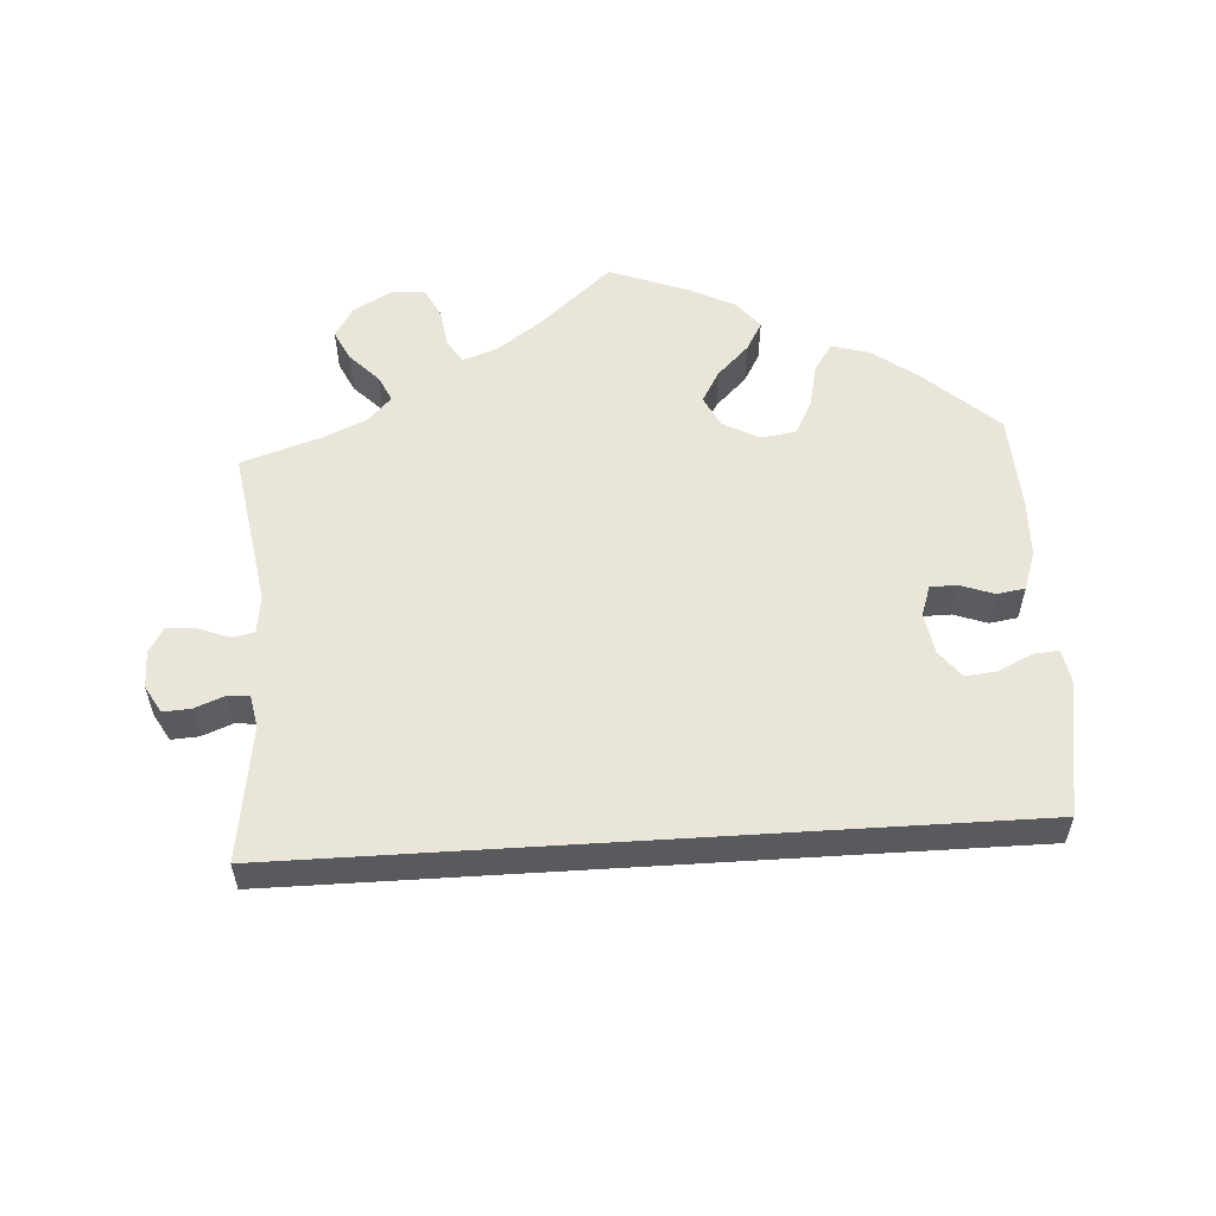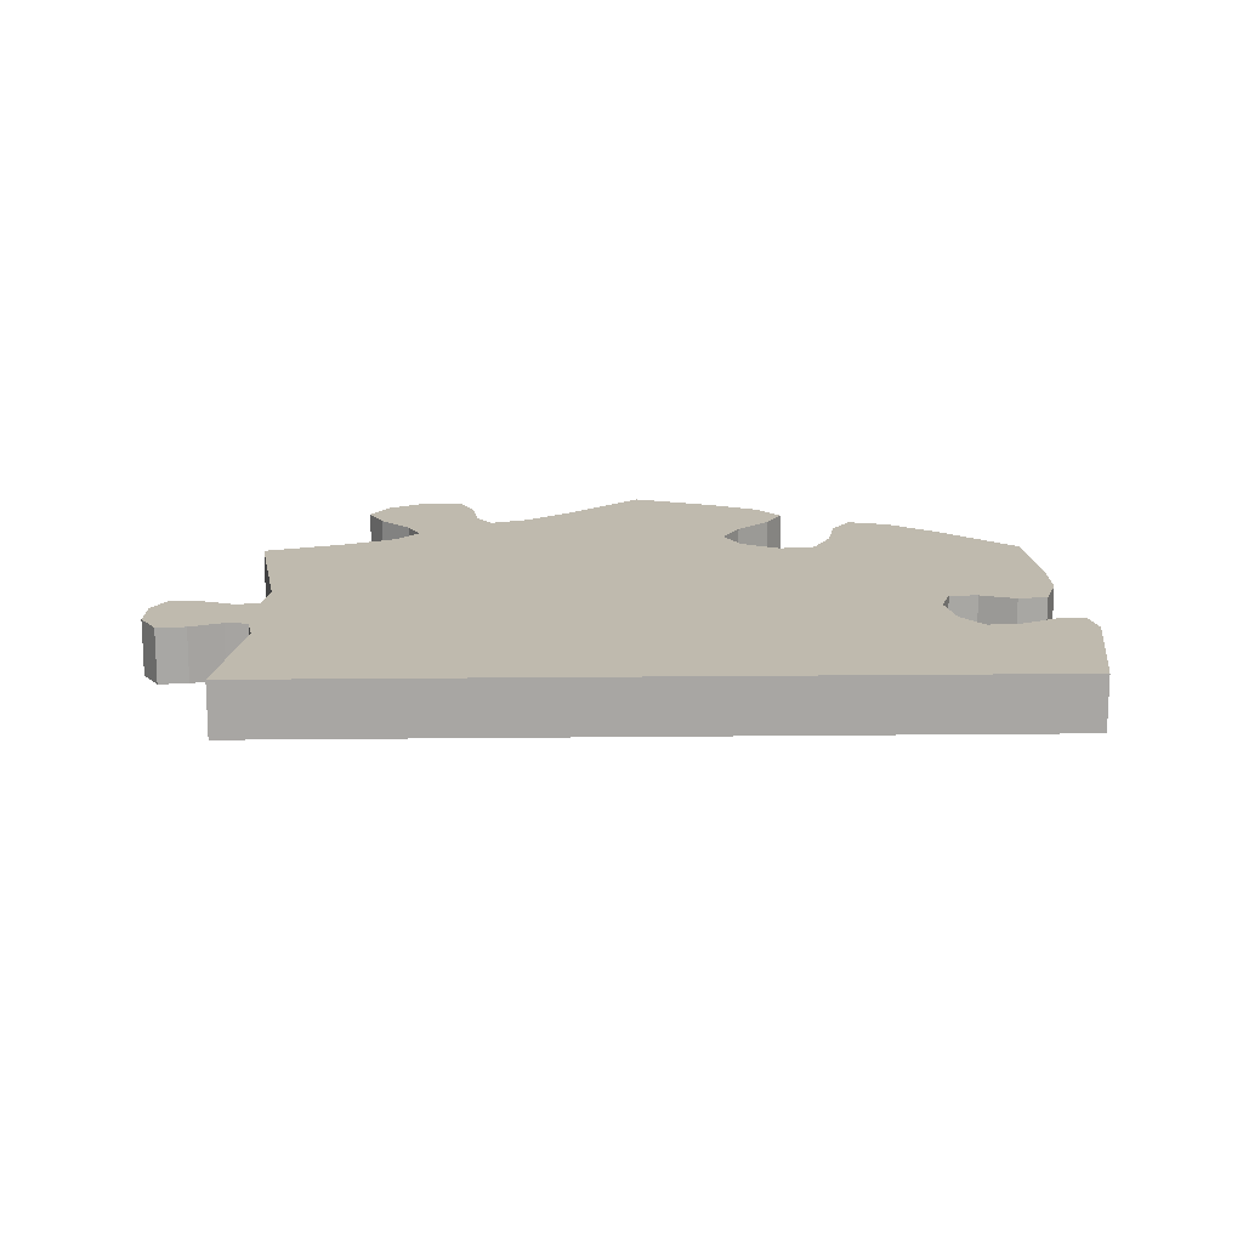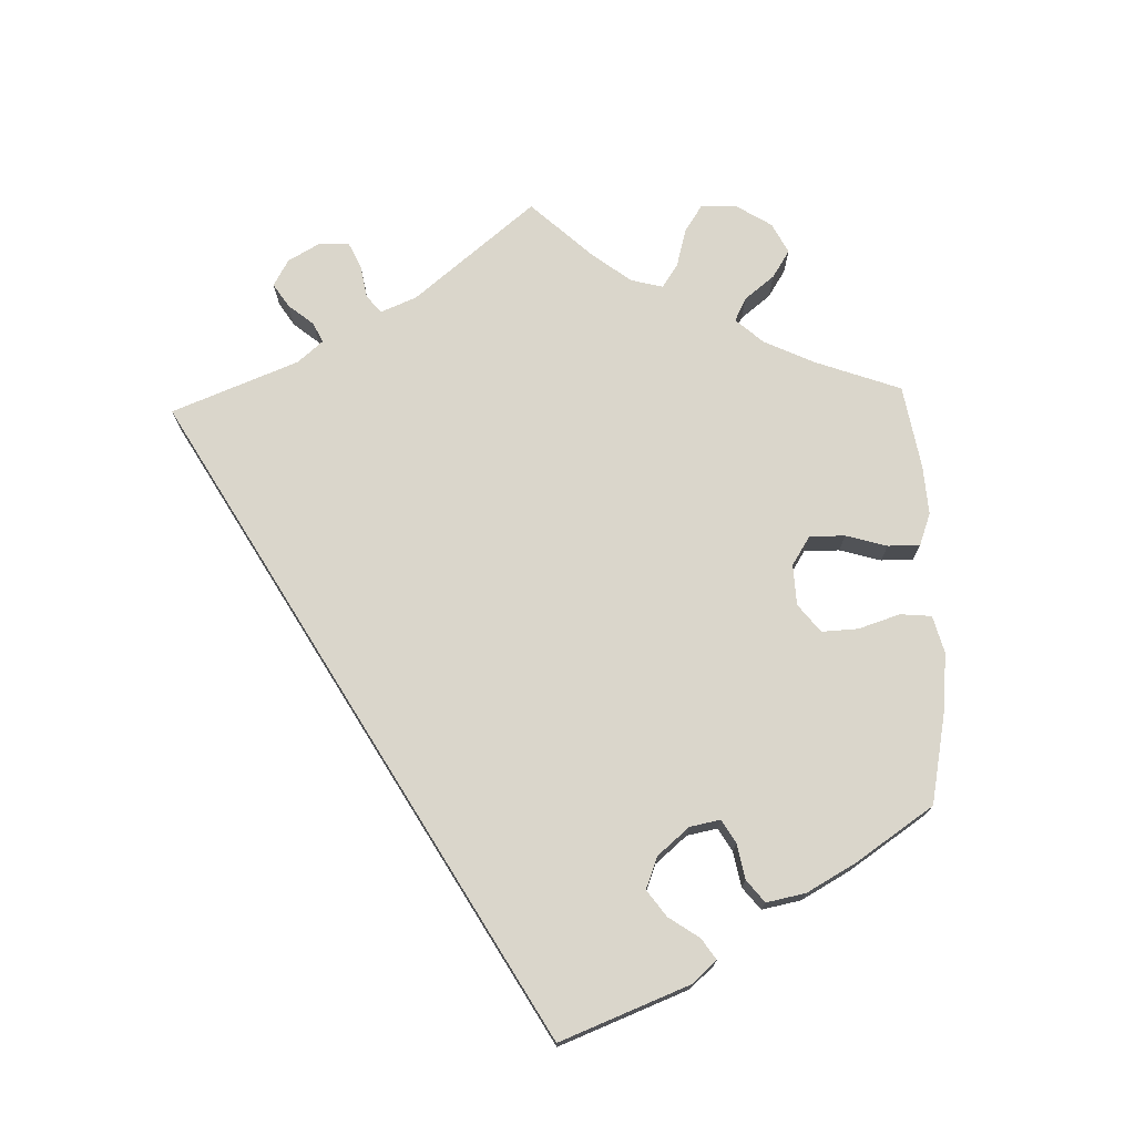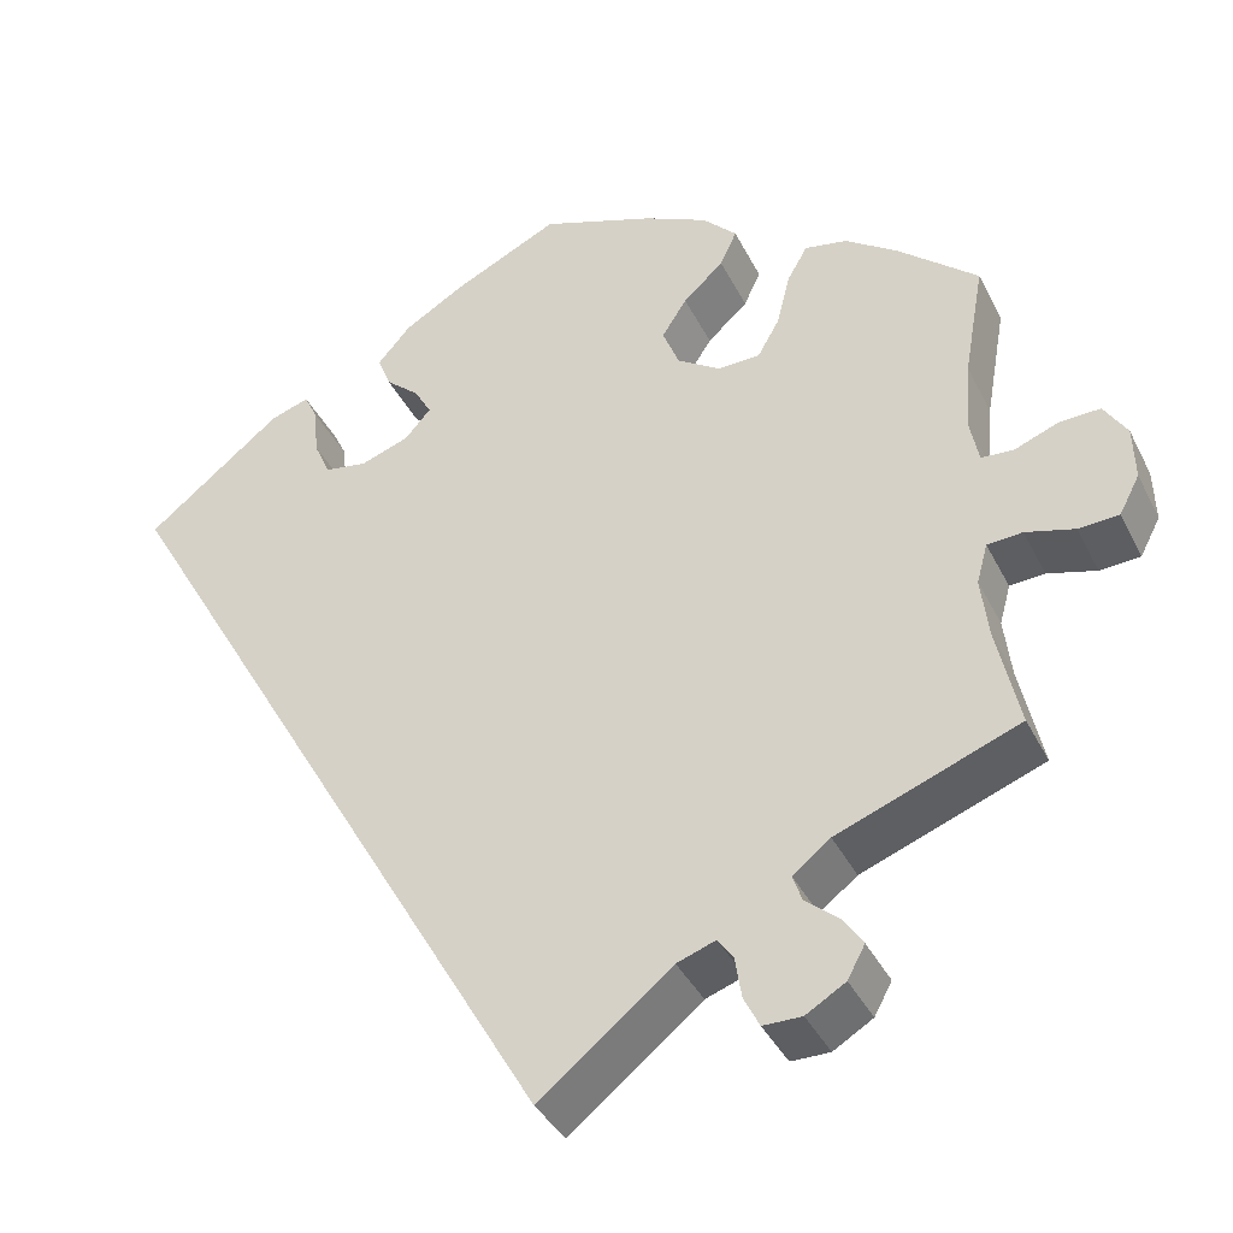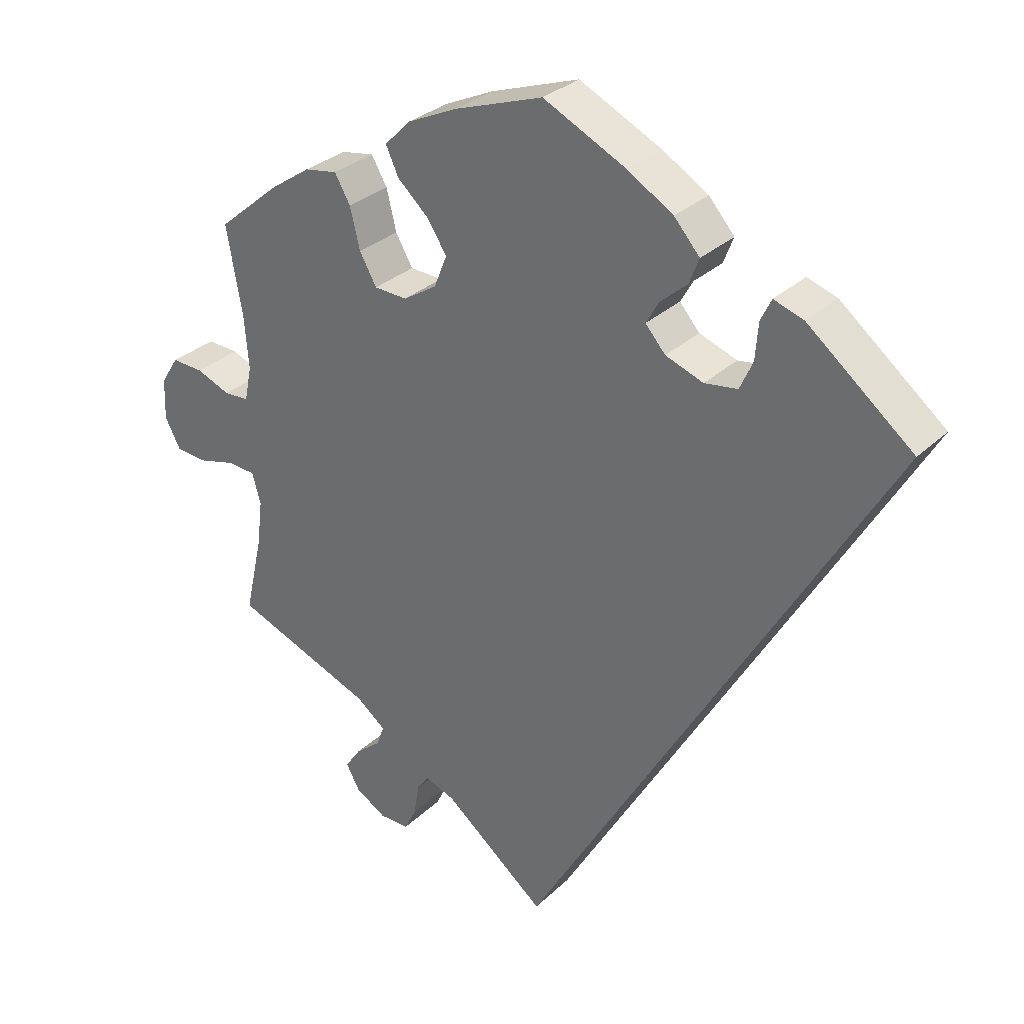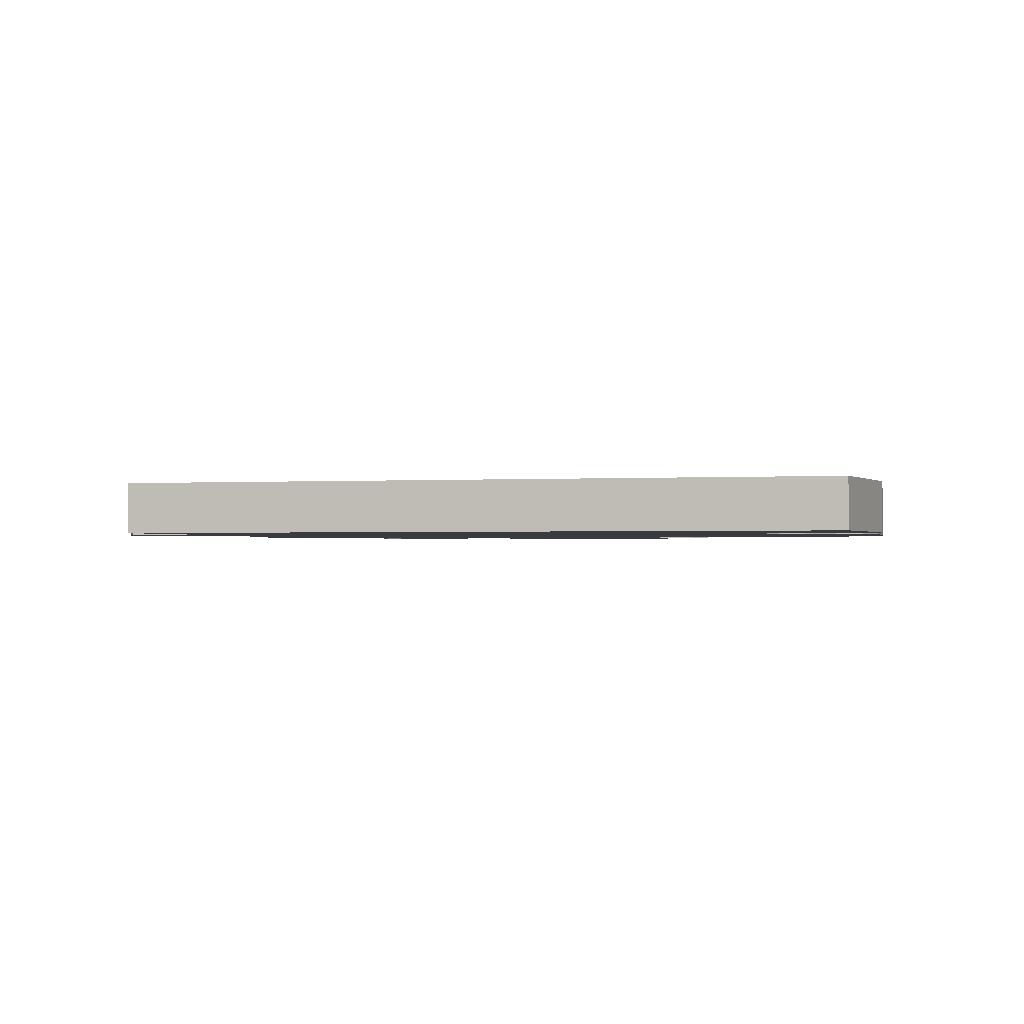
<metadata>
{"format":"obj","ext":"obj","renderer":"f3d","projection":"perspective","resolution":1024,"background":"white","views":[{"elev":58.0,"azim":-123.6,"up":"+Y"},{"elev":15.8,"azim":-121.4,"up":"+Y"},{"elev":74.1,"azim":-61.9,"up":"+Y"},{"elev":-38.3,"azim":24.3,"up":"+Z"},{"elev":30.6,"azim":-142.9,"up":"+Z"},{"elev":-1.4,"azim":-105.7,"up":"+Y"}]}
</metadata>
<code>
v 0.479 0.07 0.165
v 0.473 0.07 0.091
v 0.483 0.07 0.042
v 0.518 0.07 0.04
v 0.566 0.07 0.059
v 0.61 0.07 0.061
v 0.635 0.07 0.022
v 0.637 0.07 -0.036
v 0.615 0.07 -0.078
v 0.571 0.07 -0.081
v 0.518 0.07 -0.067
v 0.48 0.07 -0.07
v 0.468 0.07 -0.113
v 0.476 0.07 -0.178
v 0.501 0.07 -0.289
v 0.304 0.07 -0.365
v 0.263 0.07 -0.397
v 0.273 0.07 -0.426
v 0.309 0.07 -0.456
v 0.331 0.07 -0.488
v 0.312 0.07 -0.523
v 0.269 0.07 -0.549
v 0.227 0.07 -0.549
v 0.21 0.07 -0.515
v 0.203 0.07 -0.471
v 0.186 0.07 -0.447
v 0.144 0.07 -0.462
v 0 0.07 -0.578
v -0.501 0.07 0.288
v -0.354 0.07 0.406
v -0.312 0.07 0.42
v -0.297 0.07 0.389
v -0.293 0.07 0.338
v -0.275 0.07 0.298
v -0.229 0.07 0.291
v -0.176 0.07 0.31
v -0.148 0.07 0.342
v -0.166 0.07 0.374
v -0.203 0.07 0.406
v -0.217 0.07 0.442
v -0.181 0.07 0.483
v -0.116 0.07 0.522
v -0.001 0.07 0.578
v 0.123 0.07 0.535
v 0.192 0.07 0.503
v 0.229 0.07 0.466
v 0.211 0.07 0.427
v 0.167 0.07 0.387
v 0.14 0.07 0.345
v 0.158 0.07 0.3
v 0.205 0.07 0.27
v 0.251 0.07 0.272
v 0.275 0.07 0.314
v 0.289 0.07 0.371
v 0.311 0.07 0.409
v 0.357 0.07 0.401
v 0.413 0.07 0.363
v 0.501 0.07 0.289
v 0.479 0 0.165
v 0.473 0 0.091
v 0.483 0 0.042
v 0.518 0 0.04
v 0.566 0 0.059
v 0.61 0 0.061
v 0.635 0 0.022
v 0.637 0 -0.036
v 0.615 0 -0.078
v 0.571 0 -0.081
v 0.518 0 -0.067
v 0.48 0 -0.07
v 0.468 0 -0.113
v 0.476 0 -0.178
v 0.501 0 -0.289
v 0.304 0 -0.365
v 0.263 0 -0.397
v 0.273 0 -0.426
v 0.309 0 -0.456
v 0.331 0 -0.488
v 0.312 0 -0.523
v 0.269 0 -0.549
v 0.227 0 -0.549
v 0.21 0 -0.515
v 0.203 0 -0.471
v 0.186 0 -0.447
v 0.144 0 -0.462
v 0 0 -0.578
v -0.501 0 0.288
v -0.354 0 0.406
v -0.312 0 0.42
v -0.297 0 0.389
v -0.293 0 0.338
v -0.275 0 0.298
v -0.229 0 0.291
v -0.176 0 0.31
v -0.148 0 0.342
v -0.166 0 0.374
v -0.203 0 0.406
v -0.217 0 0.442
v -0.181 0 0.483
v -0.116 0 0.522
v -0.001 0 0.578
v 0.123 0 0.535
v 0.192 0 0.503
v 0.229 0 0.466
v 0.211 0 0.427
v 0.167 0 0.387
v 0.14 0 0.345
v 0.158 0 0.3
v 0.205 0 0.27
v 0.251 0 0.272
v 0.275 0 0.314
v 0.289 0 0.371
v 0.311 0 0.409
v 0.357 0 0.401
v 0.413 0 0.363
v 0.501 0 0.289
f 57 58 1
f 56 57 1 2
f 53 54 55 56
f 52 53 56 2
f 51 52 2 3
f 50 51 3
f 45 46 47 48
f 45 48 49
f 44 45 49
f 43 44 49
f 42 43 49 50
f 38 39 40 41
f 37 38 41 42
f 30 31 32 33
f 30 33 34
f 27 28 29 30
f 26 27 30 34
f 25 26 34 35
f 23 24 25
f 22 23 25
f 18 19 20 21
f 18 21 22 25
f 14 15 16
f 13 14 16 17
f 12 13 17
f 8 9 10 11
f 8 11 12
f 7 8 12
f 4 5 6 7
f 3 4 7 12
f 50 3 12 17
f 37 42 50 17
f 18 25 35 36
f 17 18 36 37
f 59 116 115
f 60 59 115 114
f 114 113 112 111
f 60 114 111 110
f 61 60 110 109
f 61 109 108
f 106 105 104 103
f 107 106 103
f 107 103 102
f 107 102 101
f 108 107 101 100
f 99 98 97 96
f 100 99 96 95
f 91 90 89 88
f 92 91 88
f 88 87 86 85
f 92 88 85 84
f 93 92 84 83
f 83 82 81
f 83 81 80
f 79 78 77 76
f 83 80 79 76
f 74 73 72
f 75 74 72 71
f 75 71 70
f 69 68 67 66
f 70 69 66
f 70 66 65
f 65 64 63 62
f 70 65 62 61
f 75 70 61 108
f 75 108 100 95
f 94 93 83 76
f 95 94 76 75
f 1 59 60 2
f 2 60 61 3
f 3 61 62 4
f 4 62 63 5
f 5 63 64 6
f 6 64 65 7
f 7 65 66 8
f 8 66 67 9
f 9 67 68 10
f 10 68 69 11
f 11 69 70 12
f 12 70 71 13
f 13 71 72 14
f 14 72 73 15
f 15 73 74 16
f 16 74 75 17
f 17 75 76 18
f 18 76 77 19
f 19 77 78 20
f 20 78 79 21
f 21 79 80 22
f 22 80 81 23
f 23 81 82 24
f 24 82 83 25
f 25 83 84 26
f 26 84 85 27
f 27 85 86 28
f 28 86 87 29
f 29 87 88 30
f 30 88 89 31
f 31 89 90 32
f 32 90 91 33
f 33 91 92 34
f 34 92 93 35
f 35 93 94 36
f 36 94 95 37
f 37 95 96 38
f 38 96 97 39
f 39 97 98 40
f 40 98 99 41
f 41 99 100 42
f 42 100 101 43
f 43 101 102 44
f 44 102 103 45
f 45 103 104 46
f 46 104 105 47
f 47 105 106 48
f 48 106 107 49
f 49 107 108 50
f 50 108 109 51
f 51 109 110 52
f 52 110 111 53
f 53 111 112 54
f 54 112 113 55
f 55 113 114 56
f 56 114 115 57
f 57 115 116 58
f 58 116 59 1

</code>
